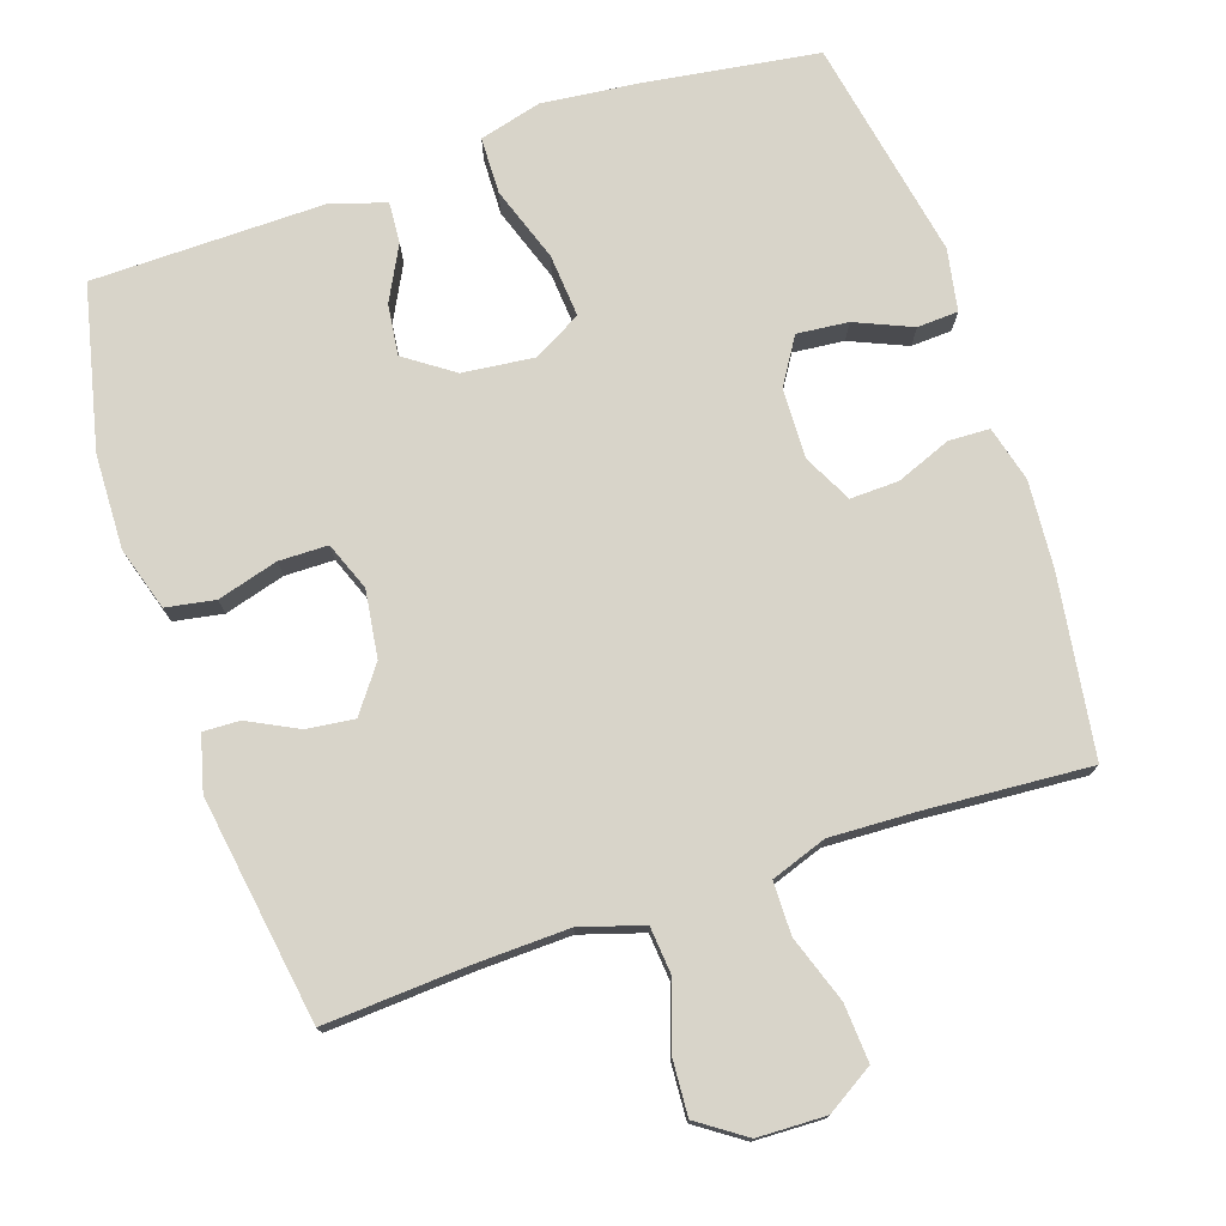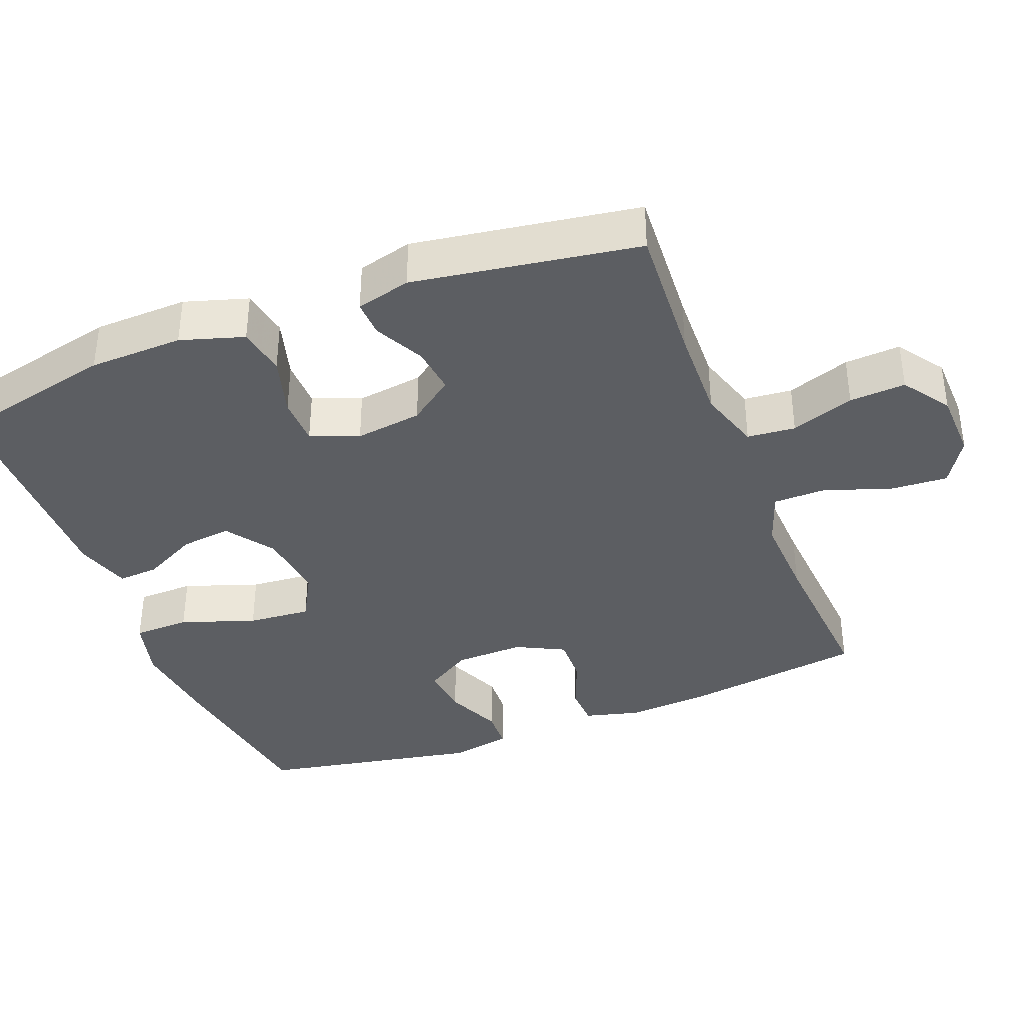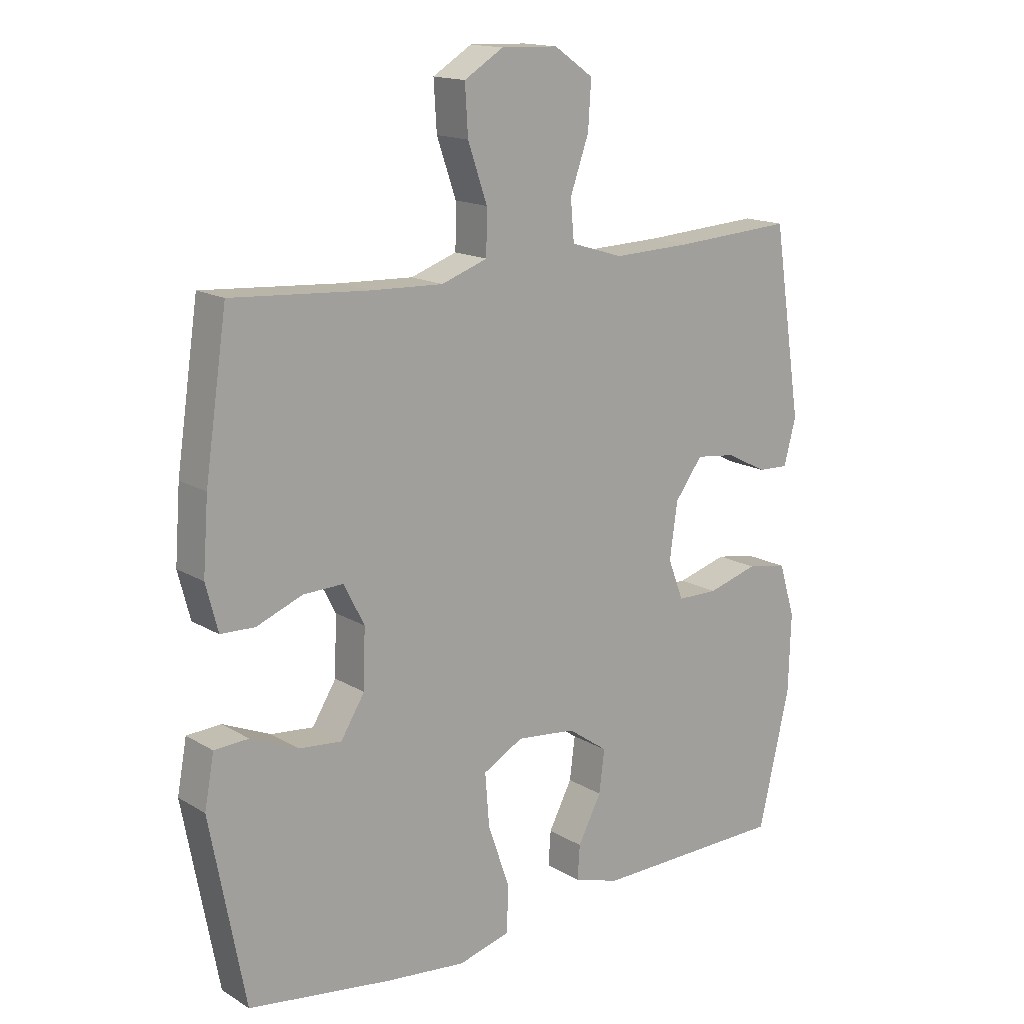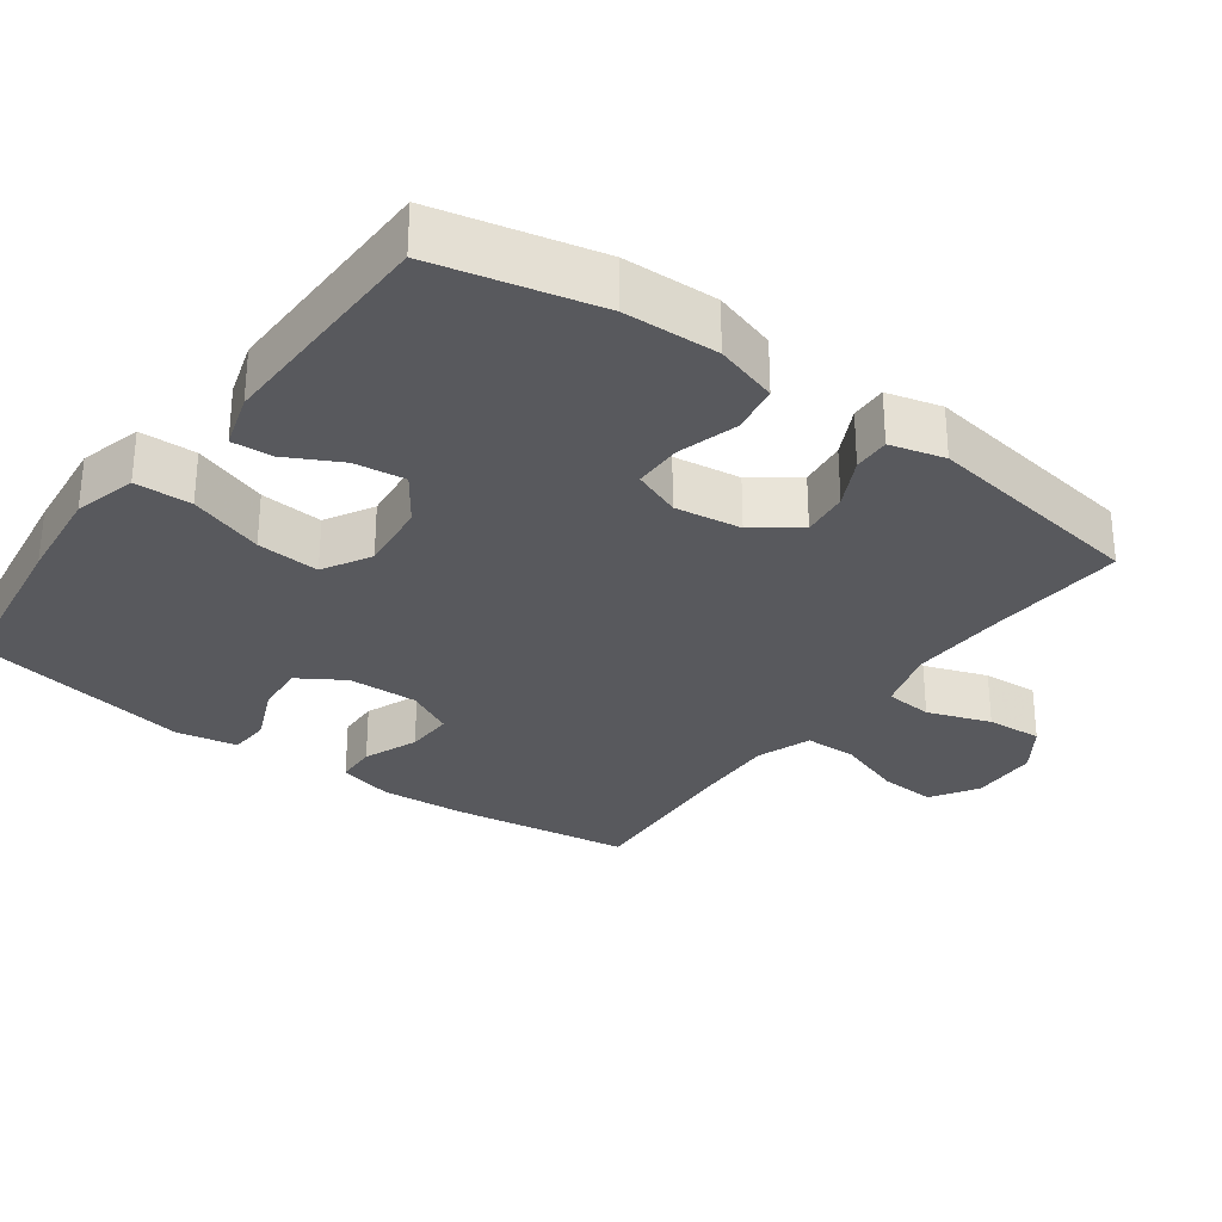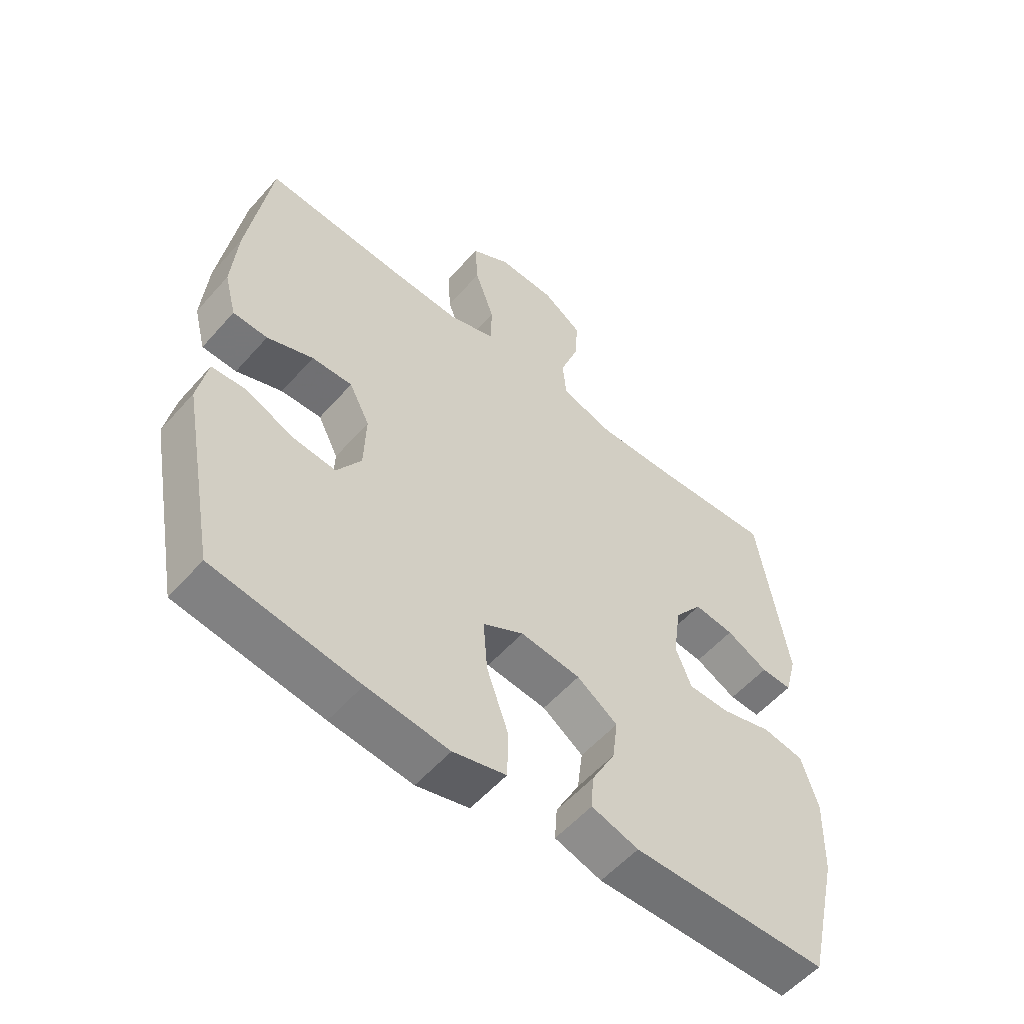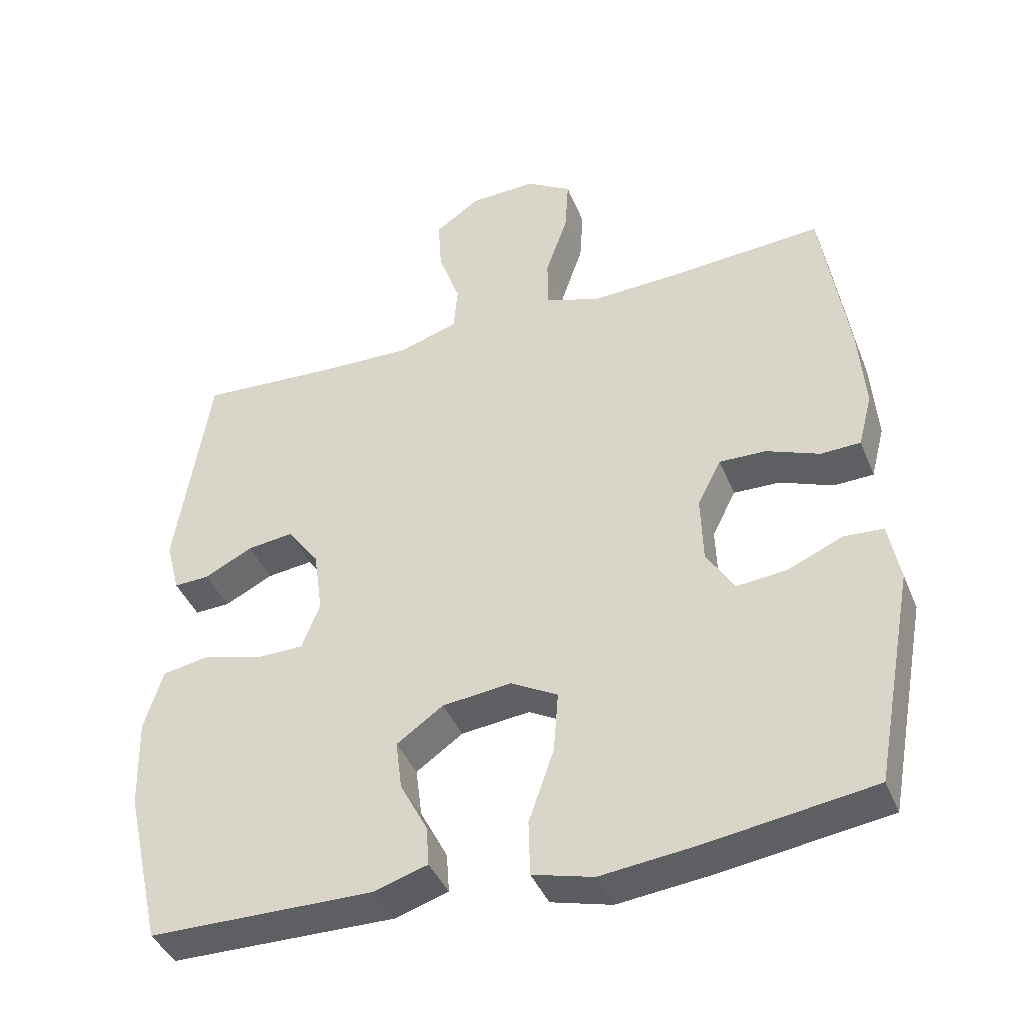
<metadata>
{"format":"obj","ext":"obj","renderer":"f3d","projection":"perspective","resolution":1024,"background":"white","views":[{"elev":75.7,"azim":-18.6,"up":"+Y"},{"elev":-37.5,"azim":-68.8,"up":"+Y"},{"elev":15.7,"azim":141.0,"up":"+Z"},{"elev":-29.9,"azim":-126.3,"up":"+Y"},{"elev":-56.0,"azim":139.3,"up":"+Z"},{"elev":-41.2,"azim":21.0,"up":"+Z"}]}
</metadata>
<code>
v -0.5 0.07 -0.5
v -0.552 0.07 -0.274
v -0.556 0.07 -0.143
v -0.529 0.07 -0.055
v -0.461 0.07 -0.043
v -0.377 0.07 -0.067
v -0.309 0.07 -0.066
v -0.283 0.07 0.001
v -0.296 0.07 0.094
v -0.342 0.07 0.156
v -0.408 0.07 0.148
v -0.477 0.07 0.113
v -0.528 0.07 0.111
v -0.548 0.07 0.187
v -0.5 0.07 0.5
v -0.303 0.07 0.488
v -0.171 0.07 0.484
v -0.084 0.07 0.511
v -0.078 0.07 0.578
v -0.109 0.07 0.666
v -0.114 0.07 0.744
v -0.049 0.07 0.789
v 0.046 0.07 0.792
v 0.111 0.07 0.752
v 0.106 0.07 0.672
v 0.074 0.07 0.579
v 0.075 0.07 0.506
v 0.152 0.07 0.479
v 0.273 0.07 0.484
v 0.5 0.07 0.5
v 0.537 0.07 0.251
v 0.546 0.07 0.131
v 0.526 0.07 0.054
v 0.469 0.07 0.052
v 0.393 0.07 0.082
v 0.326 0.07 0.084
v 0.292 0.07 0.017
v 0.295 0.07 -0.08
v 0.335 0.07 -0.144
v 0.406 0.07 -0.137
v 0.485 0.07 -0.103
v 0.542 0.07 -0.106
v 0.558 0.07 -0.192
v 0.5 0.07 -0.5
v 0.261 0.07 -0.535
v 0.126 0.07 -0.55
v 0.039 0.07 -0.527
v 0.037 0.07 -0.448
v 0.073 0.07 -0.344
v 0.08 0.07 -0.256
v 0.013 0.07 -0.219
v -0.086 0.07 -0.23
v -0.153 0.07 -0.277
v -0.144 0.07 -0.348
v -0.105 0.07 -0.423
v -0.101 0.07 -0.48
v -0.178 0.07 -0.504
v -0.5 0 -0.5
v -0.552 0 -0.274
v -0.556 0 -0.143
v -0.529 0 -0.055
v -0.461 0 -0.043
v -0.377 0 -0.067
v -0.309 0 -0.066
v -0.283 0 0.001
v -0.296 0 0.094
v -0.342 0 0.156
v -0.408 0 0.148
v -0.477 0 0.113
v -0.528 0 0.111
v -0.548 0 0.187
v -0.5 0 0.5
v -0.303 0 0.488
v -0.171 0 0.484
v -0.084 0 0.511
v -0.078 0 0.578
v -0.109 0 0.666
v -0.114 0 0.744
v -0.049 0 0.789
v 0.046 0 0.792
v 0.111 0 0.752
v 0.106 0 0.672
v 0.074 0 0.579
v 0.075 0 0.506
v 0.152 0 0.479
v 0.273 0 0.484
v 0.5 0 0.5
v 0.537 0 0.251
v 0.546 0 0.131
v 0.526 0 0.054
v 0.469 0 0.052
v 0.393 0 0.082
v 0.326 0 0.084
v 0.292 0 0.017
v 0.295 0 -0.08
v 0.335 0 -0.144
v 0.406 0 -0.137
v 0.485 0 -0.103
v 0.542 0 -0.106
v 0.558 0 -0.192
v 0.5 0 -0.5
v 0.261 0 -0.535
v 0.126 0 -0.55
v 0.039 0 -0.527
v 0.037 0 -0.448
v 0.073 0 -0.344
v 0.08 0 -0.256
v 0.013 0 -0.219
v -0.086 0 -0.23
v -0.153 0 -0.277
v -0.144 0 -0.348
v -0.105 0 -0.423
v -0.101 0 -0.48
v -0.178 0 -0.504
f 4 5 6
f 3 4 6
f 2 3 6
f 1 2 6
f 57 1 6
f 56 57 6
f 55 56 6
f 54 55 6
f 53 54 6 7
f 52 53 7 8
f 51 52 8 9
f 50 51 9 10
f 47 48 49
f 46 47 49
f 45 46 49
f 44 45 49
f 43 44 49
f 42 43 49
f 41 42 49
f 40 41 49
f 39 40 49 50
f 38 39 50 10
f 33 34 35
f 32 33 35
f 31 32 35
f 30 31 35
f 29 30 35
f 28 29 35 36
f 27 28 36 37
f 24 25 26
f 23 24 26
f 22 23 26
f 21 22 26
f 20 21 26
f 19 20 26
f 18 19 26 27
f 37 38 10
f 27 37 10
f 18 27 10
f 17 18 10
f 14 15 16
f 13 14 16
f 12 13 16
f 11 12 16
f 10 11 16 17
f 63 62 61
f 63 61 60
f 63 60 59
f 63 59 58
f 63 58 114
f 63 114 113
f 63 113 112
f 63 112 111
f 64 63 111 110
f 65 64 110 109
f 66 65 109 108
f 67 66 108 107
f 106 105 104
f 106 104 103
f 106 103 102
f 106 102 101
f 106 101 100
f 106 100 99
f 106 99 98
f 106 98 97
f 107 106 97 96
f 67 107 96 95
f 92 91 90
f 92 90 89
f 92 89 88
f 92 88 87
f 92 87 86
f 93 92 86 85
f 94 93 85 84
f 83 82 81
f 83 81 80
f 83 80 79
f 83 79 78
f 83 78 77
f 83 77 76
f 84 83 76 75
f 67 95 94
f 67 94 84
f 67 84 75
f 67 75 74
f 73 72 71
f 73 71 70
f 73 70 69
f 73 69 68
f 74 73 68 67
f 1 58 59 2
f 2 59 60 3
f 3 60 61 4
f 4 61 62 5
f 5 62 63 6
f 6 63 64 7
f 7 64 65 8
f 8 65 66 9
f 9 66 67 10
f 10 67 68 11
f 11 68 69 12
f 12 69 70 13
f 13 70 71 14
f 14 71 72 15
f 15 72 73 16
f 16 73 74 17
f 17 74 75 18
f 18 75 76 19
f 19 76 77 20
f 20 77 78 21
f 21 78 79 22
f 22 79 80 23
f 23 80 81 24
f 24 81 82 25
f 25 82 83 26
f 26 83 84 27
f 27 84 85 28
f 28 85 86 29
f 29 86 87 30
f 30 87 88 31
f 31 88 89 32
f 32 89 90 33
f 33 90 91 34
f 34 91 92 35
f 35 92 93 36
f 36 93 94 37
f 37 94 95 38
f 38 95 96 39
f 39 96 97 40
f 40 97 98 41
f 41 98 99 42
f 42 99 100 43
f 43 100 101 44
f 44 101 102 45
f 45 102 103 46
f 46 103 104 47
f 47 104 105 48
f 48 105 106 49
f 49 106 107 50
f 50 107 108 51
f 51 108 109 52
f 52 109 110 53
f 53 110 111 54
f 54 111 112 55
f 55 112 113 56
f 56 113 114 57
f 57 114 58 1

</code>
